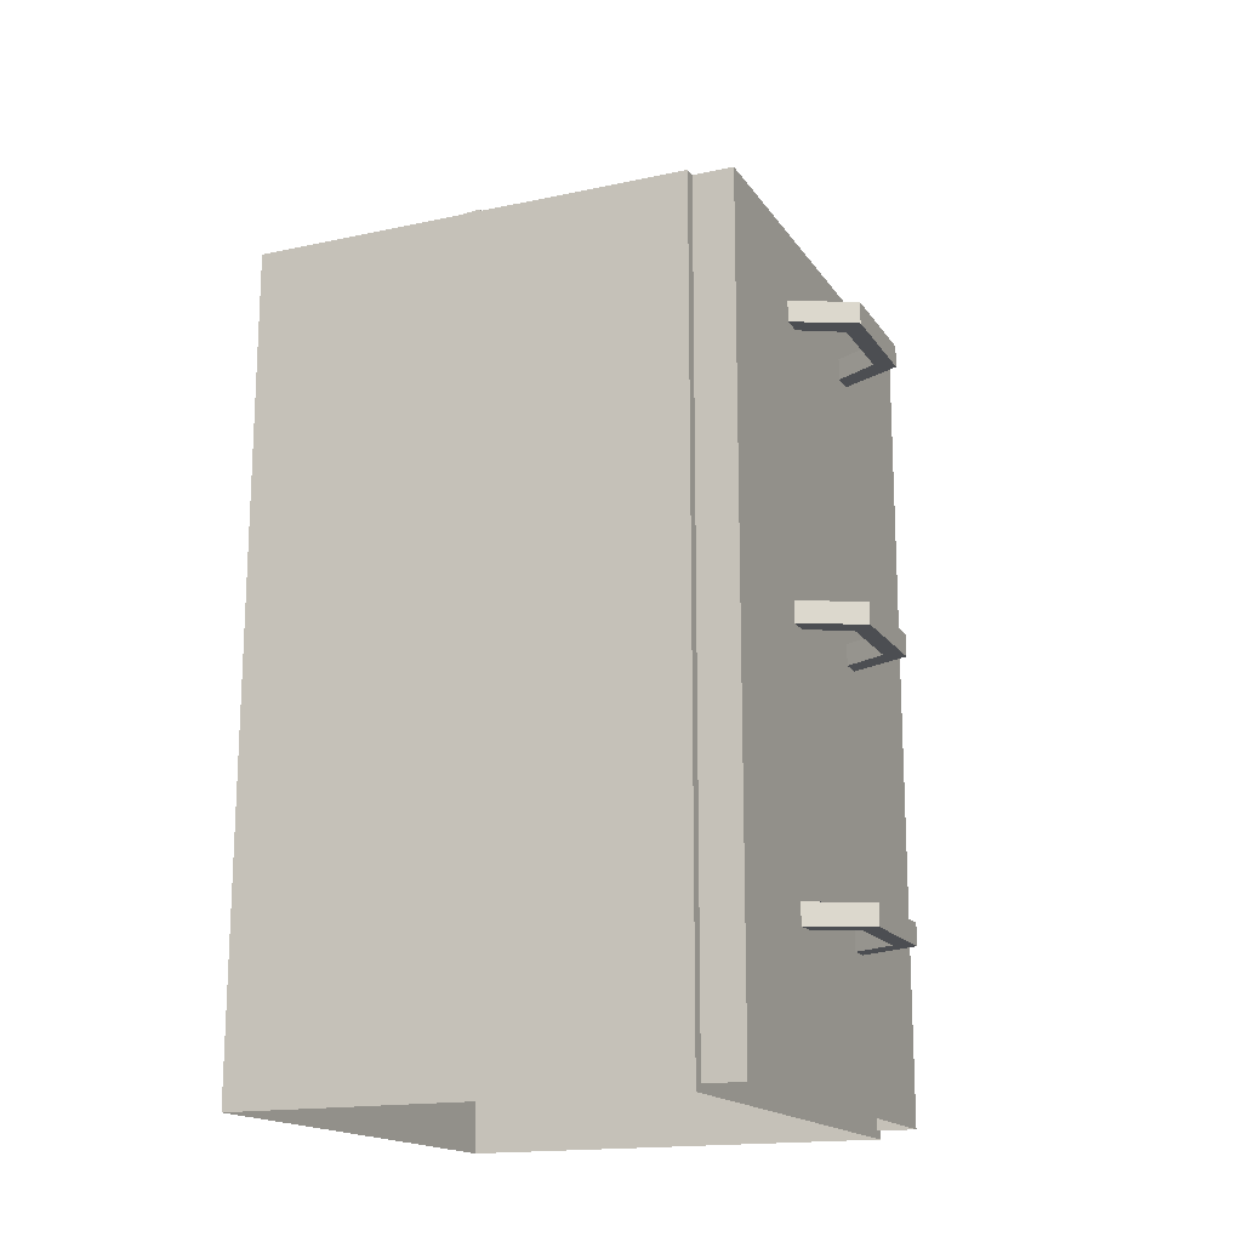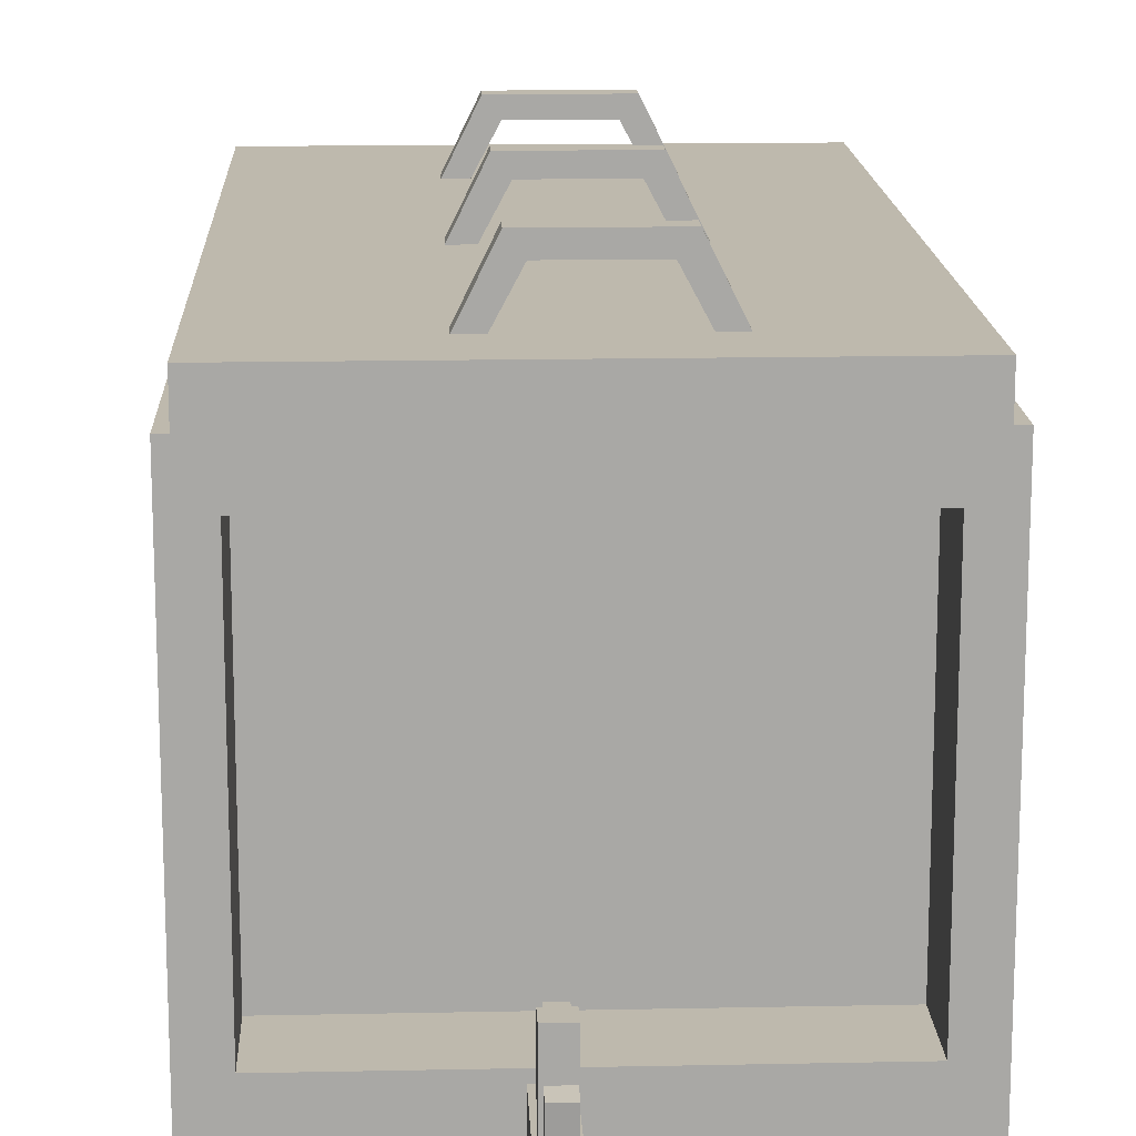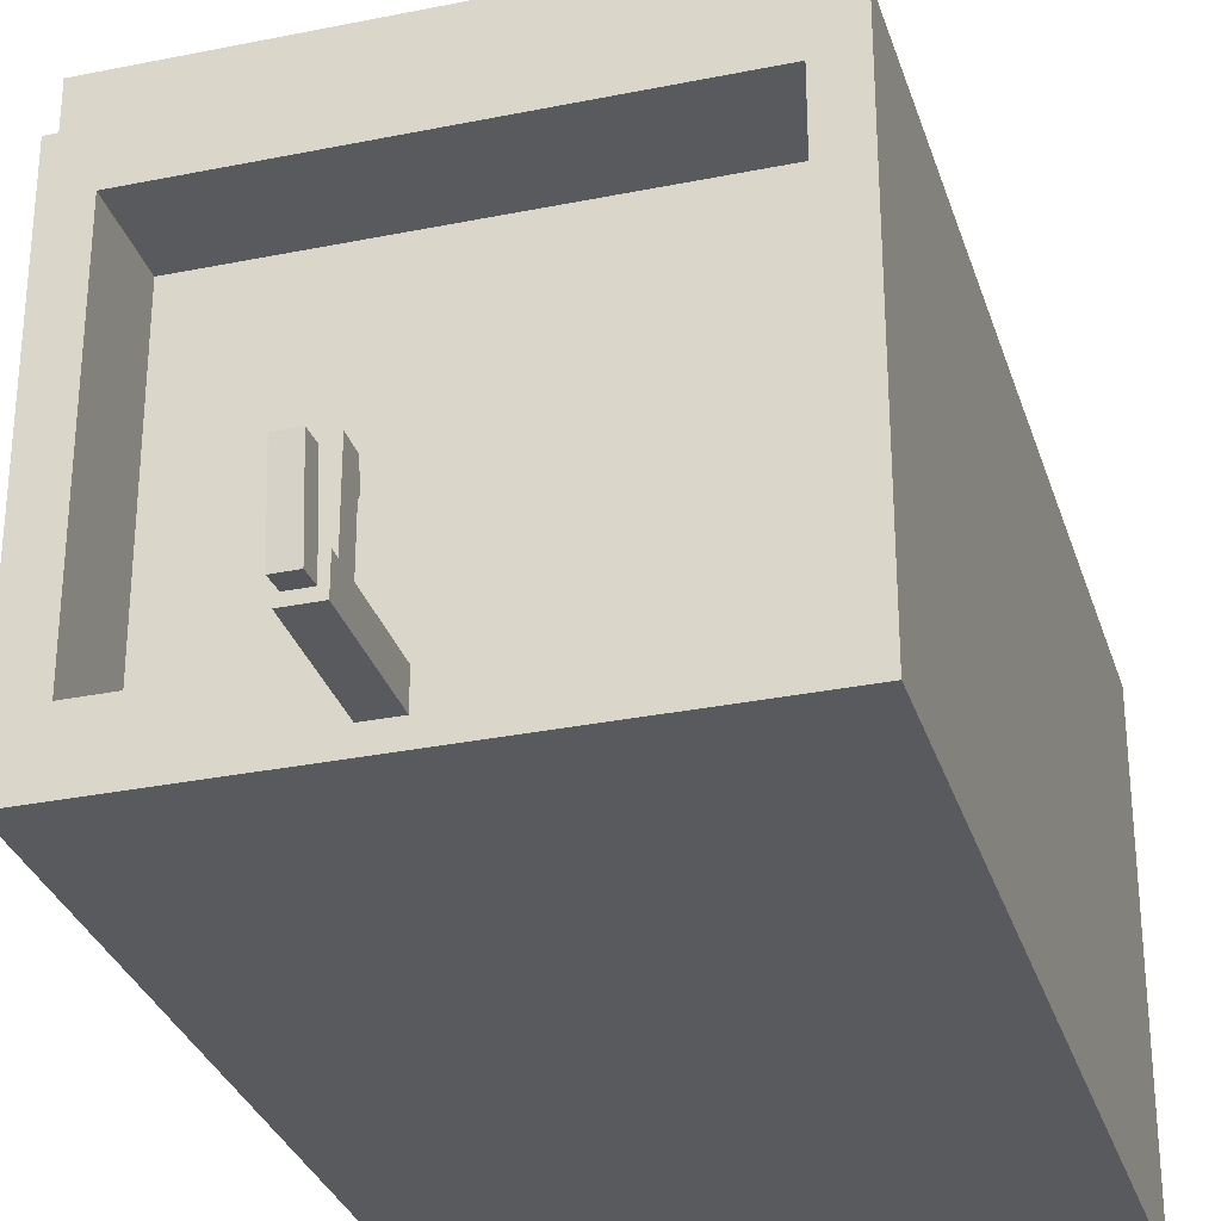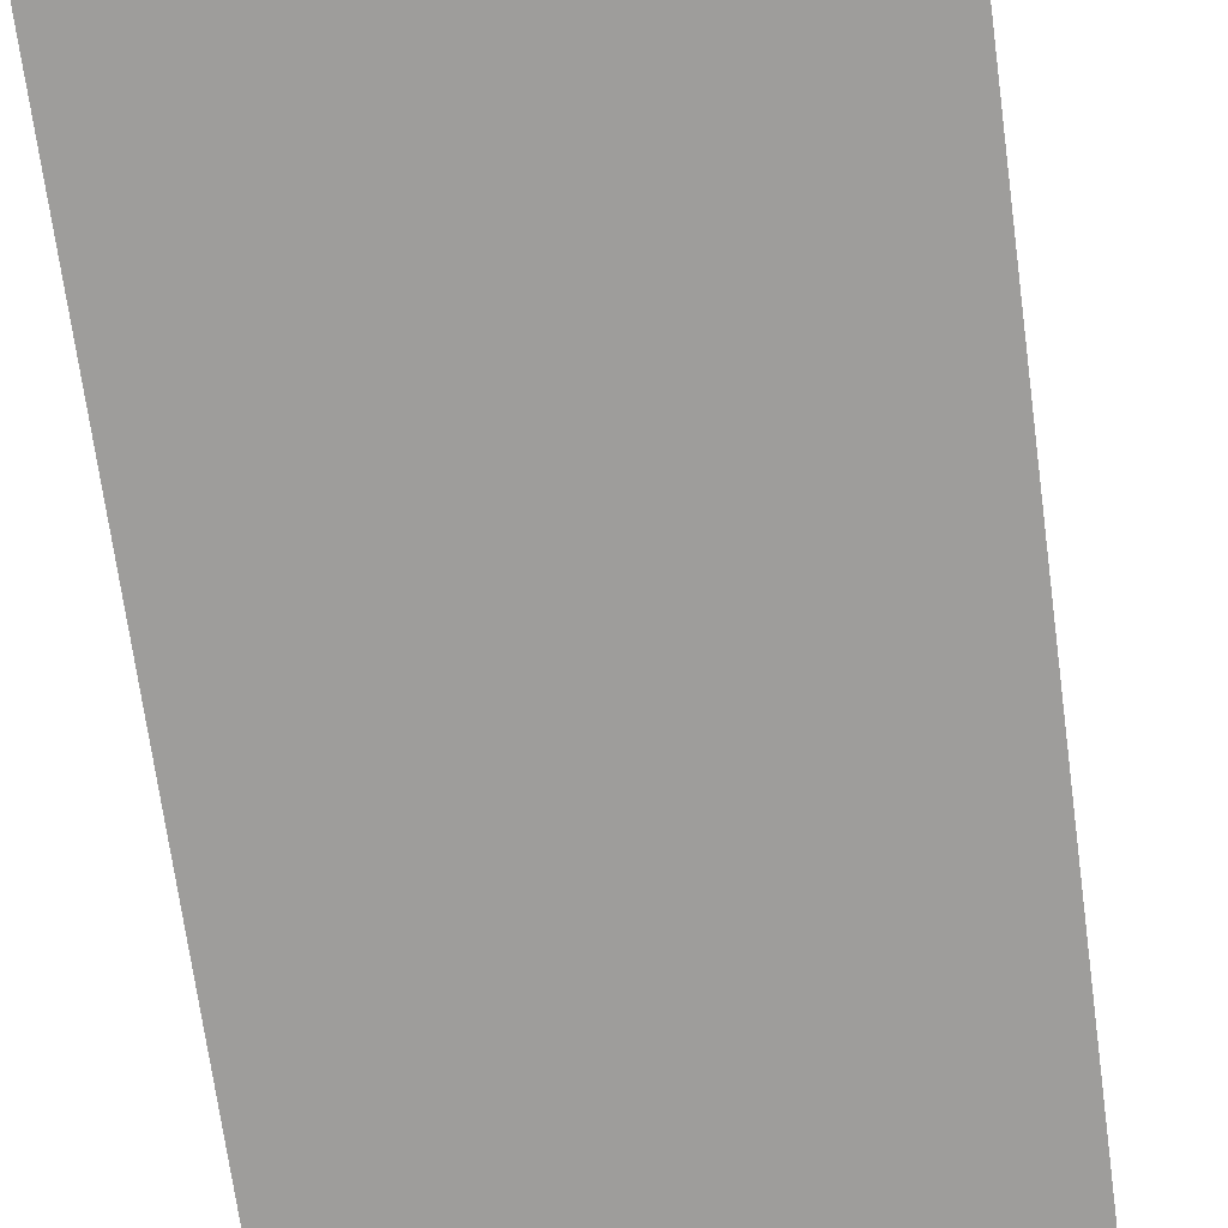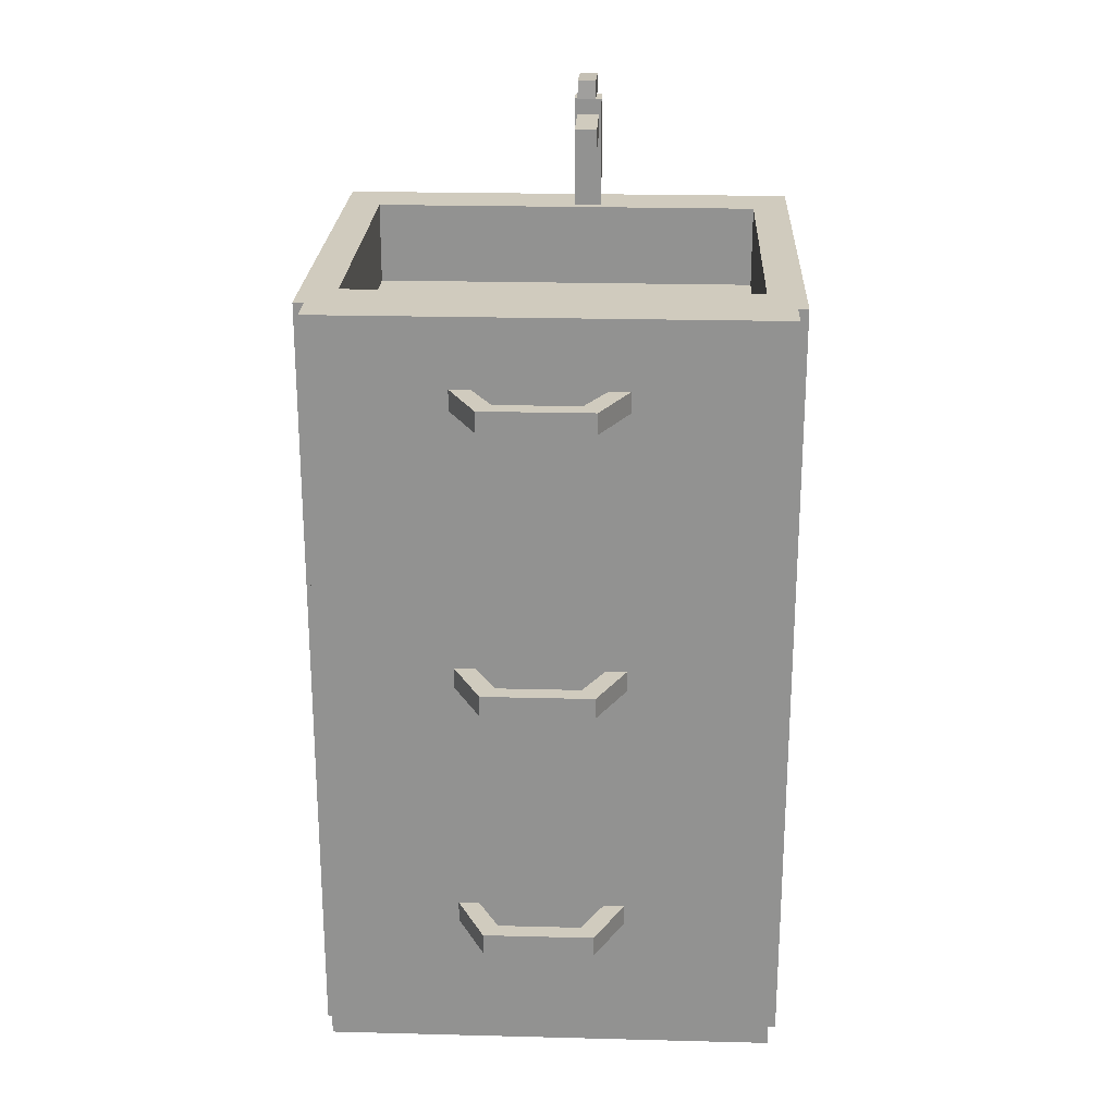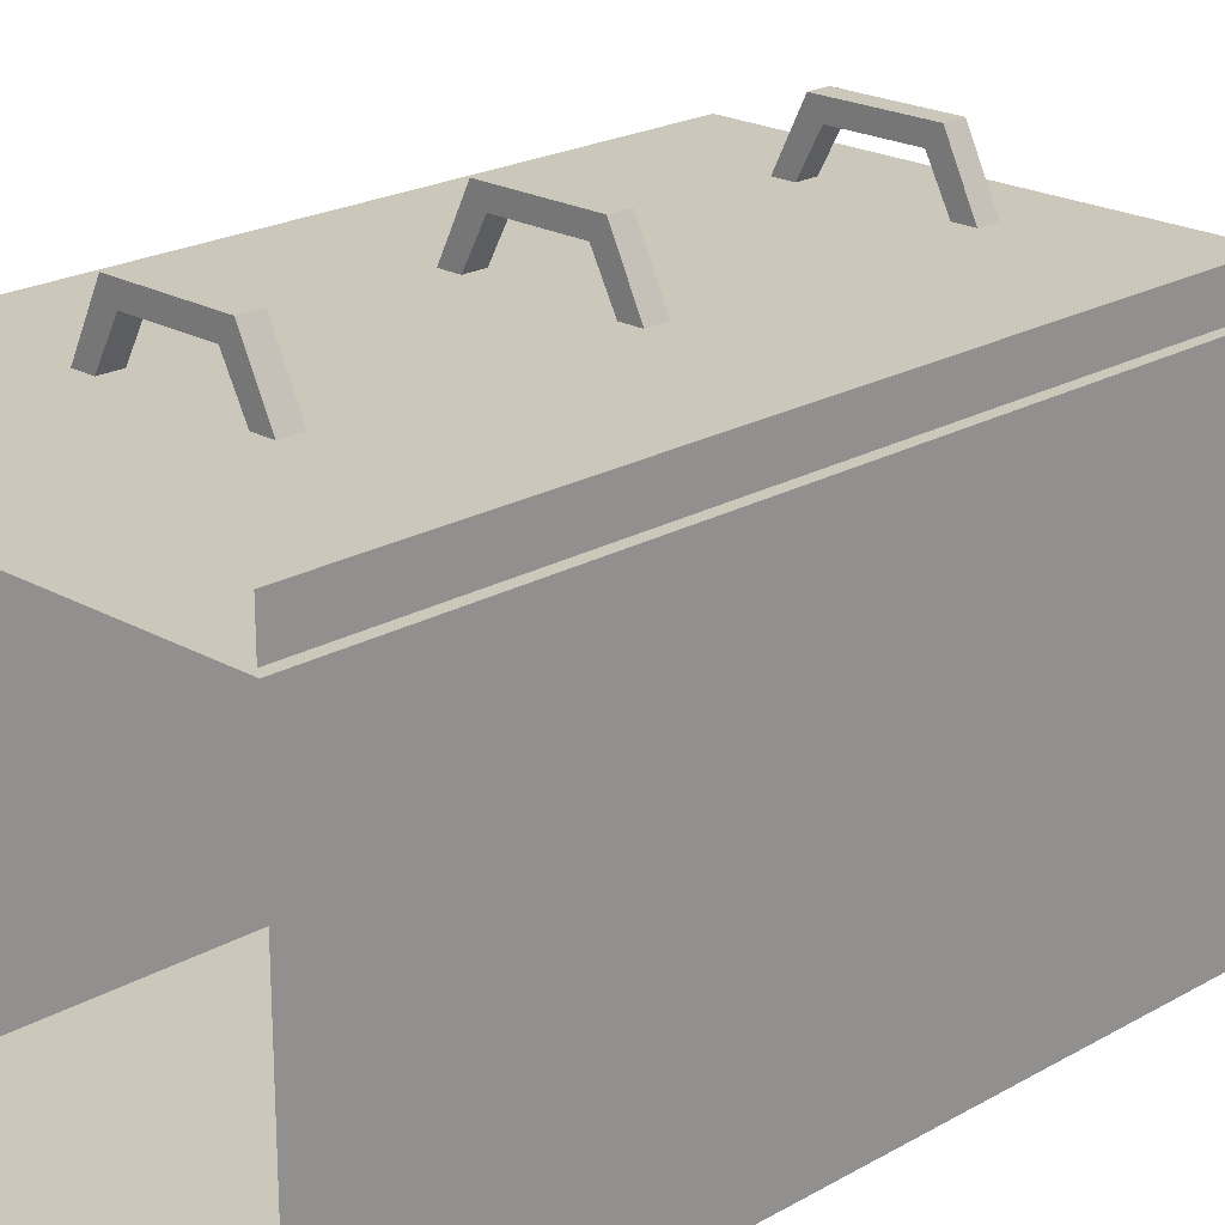
<metadata>
{"format":"obj","ext":"obj","renderer":"f3d","projection":"perspective","resolution":1024,"background":"white","views":[{"elev":-16.9,"azim":-66.8,"up":"+Y"},{"elev":15.2,"azim":177.5,"up":"+Z"},{"elev":-30.8,"azim":-163.7,"up":"+Z"},{"elev":-70.6,"azim":7.7,"up":"+Z"},{"elev":23.3,"azim":2.5,"up":"+Y"},{"elev":21.6,"azim":44.9,"up":"+Z"}]}
</metadata>
<code>
v  6.331 -3.809 3.131
v  6.331 -3.809 2.5
v  6.331 2.559 2.5
v  6.331 2.559 3.131
v  -1.078 -3.809 2.5
v  -1.078 -3.809 3.131
v  -1.078 2.559 3.131
v  -1.078 2.559 2.5
v  6.331 8.928 3.131
v  6.331 8.928 2.5
v  -1.078 8.928 2.5
v  -1.078 8.928 3.131
v  3.172 7.46 3.802
v  3.529 7.46 3.131
v  3.869 7.46 3.131
v  3.393 7.46 4.096
v  1.826 7.46 3.802
v  1.605 7.46 4.096
v  1.469 7.46 3.131
v  1.129 7.46 3.131
v  3.869 7.799 3.131
v  3.393 7.799 4.096
v  1.605 7.799 4.096
v  1.129 7.799 3.131
v  3.529 7.799 3.131
v  3.172 7.799 3.802
v  1.826 7.799 3.802
v  1.469 7.799 3.131
v  3.172 2.818 3.802
v  3.529 2.818 3.131
v  3.869 2.818 3.131
v  3.393 2.818 4.096
v  1.826 2.818 3.802
v  1.605 2.818 4.096
v  1.469 2.818 3.131
v  1.129 2.818 3.131
v  3.869 3.158 3.131
v  3.393 3.158 4.096
v  1.605 3.158 4.096
v  1.129 3.158 3.131
v  3.529 3.158 3.131
v  3.172 3.158 3.802
v  1.826 3.158 3.802
v  1.469 3.158 3.131
v  3.172 -1.5 3.802
v  3.529 -1.5 3.131
v  3.869 -1.5 3.131
v  3.393 -1.5 4.096
v  1.826 -1.5 3.802
v  1.605 -1.5 4.096
v  1.469 -1.5 3.131
v  1.129 -1.5 3.131
v  3.869 -1.161 3.131
v  3.393 -1.161 4.096
v  1.605 -1.161 4.096
v  1.129 -1.161 3.131
v  3.529 -1.161 3.131
v  3.172 -1.161 3.802
v  1.826 -1.161 3.802
v  1.469 -1.161 3.131
v  -0.6586 8.928 1.751
v  5.904 8.928 1.751
v  5.904 7.554 1.751
v  -0.6586 7.554 1.751
v  -1.254 8.928 2.5
v  6.5 8.928 2.5
v  -0.6586 8.928 -3.522
v  -0.6586 7.554 -3.522
v  5.904 7.554 -3.522
v  5.904 8.928 -3.522
v  6.5 8.928 -4.469
v  -1.254 8.928 -4.469
v  -0.6586 8.928 -4.469
v  -1.254 -3.927 2.5
v  6.5 -3.927 2.5
v  6.5 -3.927 -4.469
v  -1.254 -3.927 -4.469
v  2.768 8.928 -3.681
v  3.232 8.928 -3.681
v  3.232 10.79 -3.681
v  2.768 10.79 -3.681
v  3.232 10.79 -4.145
v  2.768 10.79 -4.145
v  3.232 8.928 -4.145
v  2.768 8.928 -4.145
v  2.814 10.15 -3.913
v  3.186 10.15 -3.913
v  3.186 10.15 -2.419
v  2.814 10.15 -2.419
v  3.186 10.52 -2.419
v  2.814 10.52 -2.419
v  3.186 10.52 -3.913
v  2.814 10.52 -3.913
v  2.875 9.951 -2.7
v  3.125 9.951 -2.7
v  3.125 9.951 -2.455
v  2.875 9.951 -2.455
v  3.125 10.2 -2.455
v  2.875 10.2 -2.455
v  2.875 10.2 -2.7
v  3.125 10.2 -2.7
v  3.153 10.96 -2.817
v  2.847 10.96 -2.817
v  2.847 10.85 -4.039
v  3.153 10.85 -4.039
v  2.847 11.15 -4.066
v  3.153 11.15 -4.066
v  2.847 11.26 -2.844
v  3.153 11.26 -2.844
v  3.102 10.69 -3.995
v  2.898 10.69 -3.995
v  2.898 10.89 -4.013
v  3.102 10.89 -4.013
v  3.102 10.91 -3.813
v  2.898 10.91 -3.813
v  2.898 10.71 -3.795
v  3.102 10.71 -3.795
g polySurface1577
f 1 2 3 4
f 5 6 7 8
f 7 6 1 4
f 9 4 3 10
f 11 8 7 12
f 11 12 9 10
f 7 4 9 12
f 13 14 15 16
f 17 13 16 18
f 19 17 18 20
f 16 15 21 22
f 18 16 22 23
f 20 18 23 24
f 22 21 25 26
f 23 22 26 27
f 24 23 27 28
f 26 25 14 13
f 27 26 13 17
f 28 27 17 19
f 29 30 31 32
f 33 29 32 34
f 35 33 34 36
f 32 31 37 38
f 34 32 38 39
f 36 34 39 40
f 38 37 41 42
f 39 38 42 43
f 40 39 43 44
f 42 41 30 29
f 43 42 29 33
f 44 43 33 35
f 45 46 47 48
f 49 45 48 50
f 51 49 50 52
f 48 47 53 54
f 50 48 54 55
f 52 50 55 56
f 54 53 57 58
f 55 54 58 59
f 56 55 59 60
f 58 57 46 45
f 59 58 45 49
f 60 59 49 51
f 61 62 63 64
f 61 65 66 62
f 67 61 64 68
f 68 64 63 69
f 67 68 69 70
f 62 70 69 63
f 66 71 70 62
f 72 67 70 71
f 72 71 73
f 65 61 67 72
f 65 65 74 74
f 65 74 75 66
f 76 77 72 72
f 76 72 71
f 75 76 71 66
f 65 72 77 74
f 78 79 80 81
f 81 80 82 83
f 83 82 84 85
f 79 84 82 80
f 85 78 81 83
f 86 87 88 89
f 89 88 90 91
f 91 90 92 93
f 87 92 90 88
f 93 86 89 91
f 94 95 96 97
f 97 96 98 99
f 100 101 95 94
f 95 101 98 96
f 100 94 97 99
f 102 103 104 105
f 105 104 106 107
f 107 106 108 109
f 109 108 103 102
f 103 108 106 104
f 109 102 105 107
f 110 111 112 113
f 114 115 116 117
f 116 115 112 111
f 114 117 110 113

</code>
